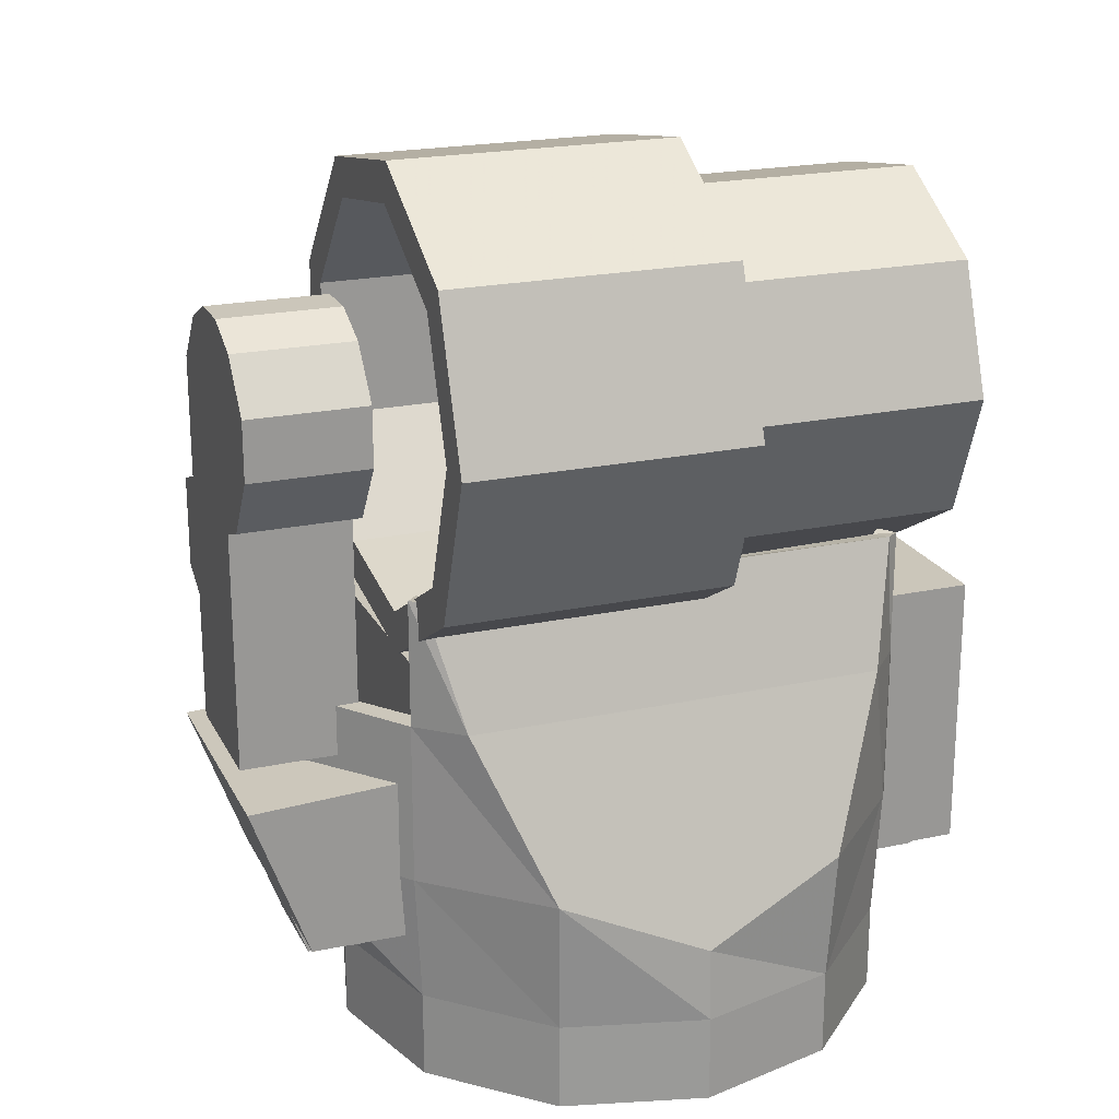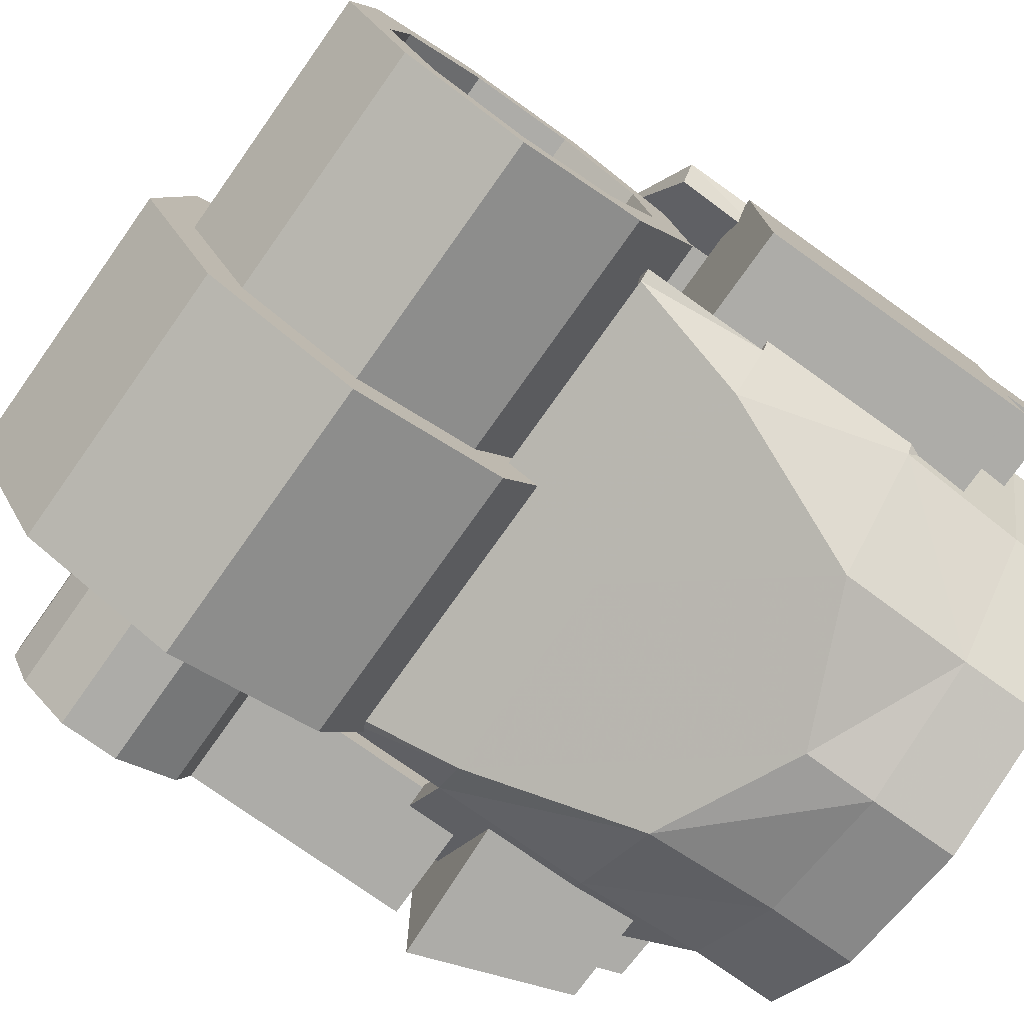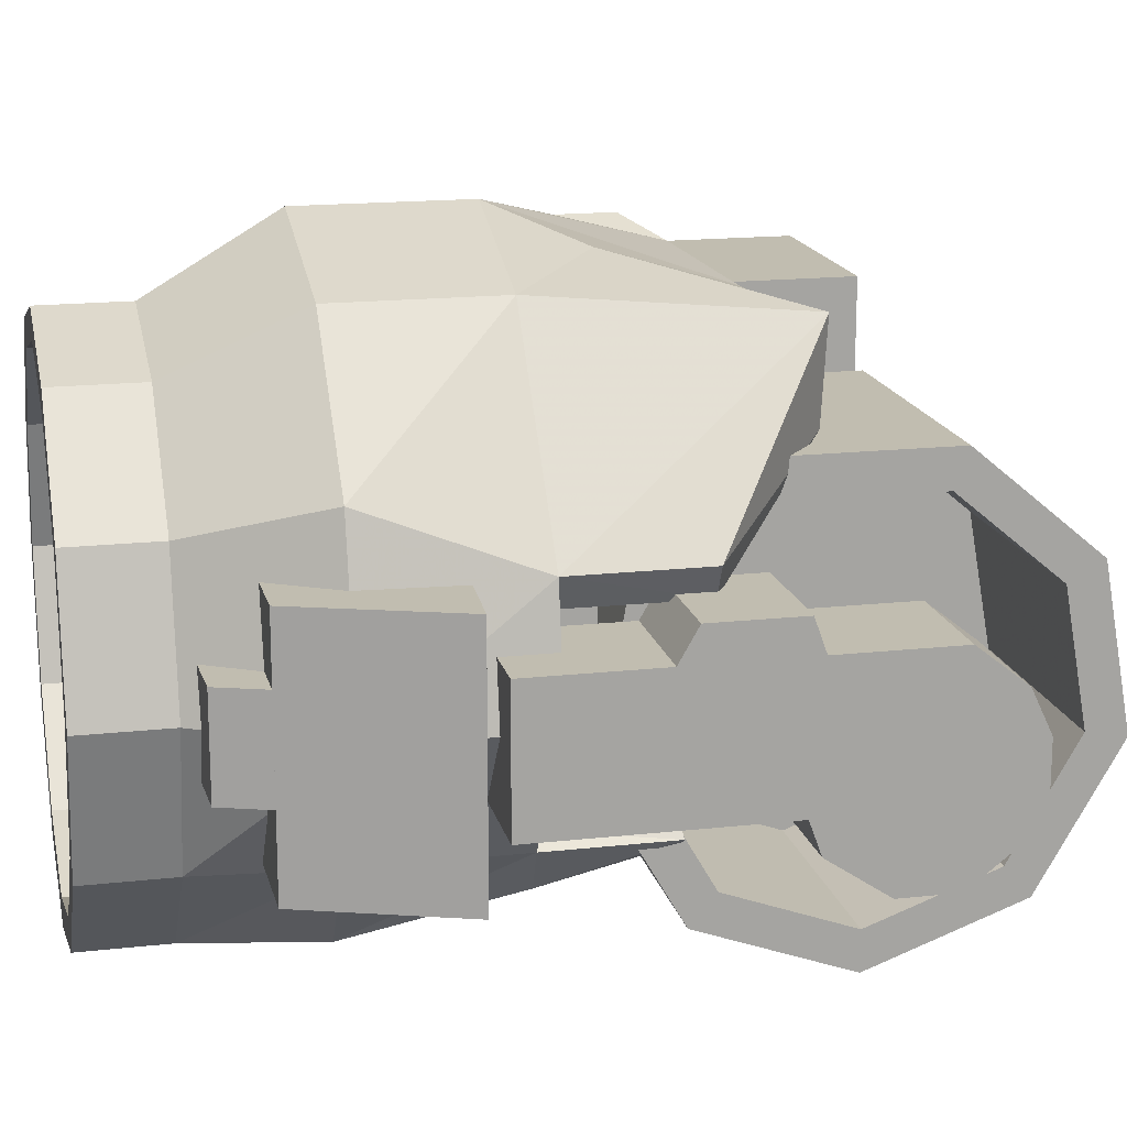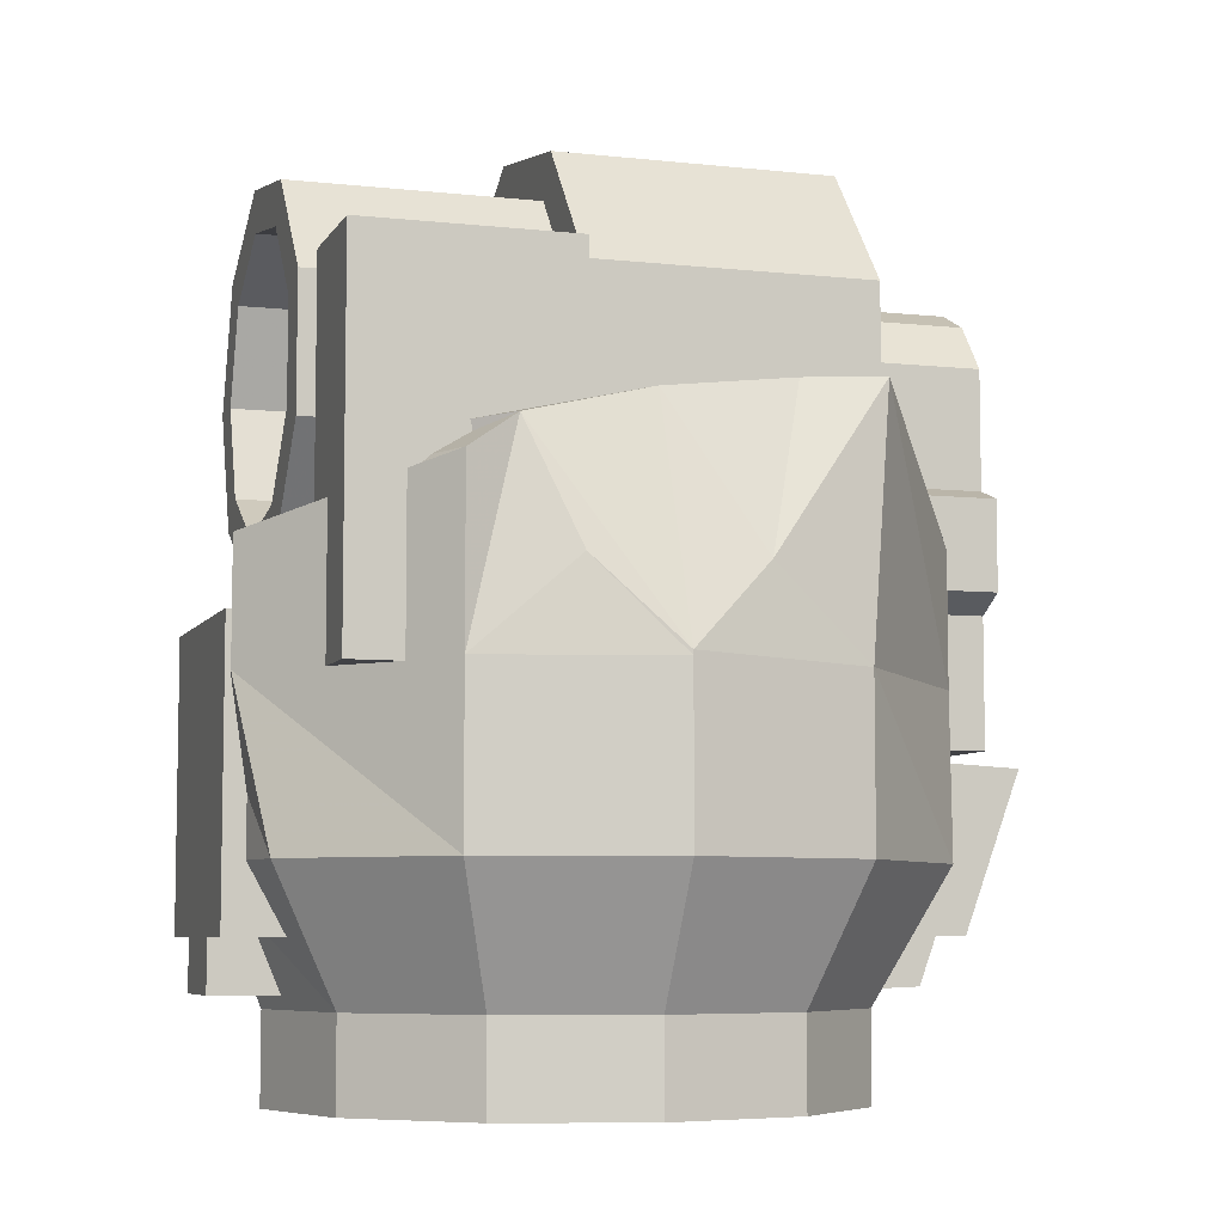
<metadata>
{"format":"obj","ext":"obj","renderer":"f3d","projection":"perspective","resolution":1024,"background":"white","views":[{"elev":21.2,"azim":159.1,"up":"+Y"},{"elev":-76.6,"azim":-125.4,"up":"+Z"},{"elev":16.7,"azim":77.3,"up":"+Z"},{"elev":-6.6,"azim":-17.8,"up":"+Y"}]}
</metadata>
<code>
v 0.08184 0.06038 0.01033
v 0.08184 0.06038 -0.01617
v 0.05863 0.06038 -0.01617
v 0.05863 0.06038 0.01033
v 0.08184 0.08582 0.01033
v 0.08184 0.08582 -0.01617
v 0.05863 0.08582 -0.01617
v 0.05863 0.08582 0.01033
v 0.08184 0.08955 0.01688
v 0.08184 0.08955 -0.01617
v 0.05863 0.08955 -0.01617
v 0.05863 0.08955 0.01688
v 0.08184 0.1072 0.01688
v 0.08184 0.1072 -0.01617
v 0.05863 0.1072 -0.01617
v 0.05863 0.1072 0.01688
v 0.08184 0.1095 0.0104
v 0.08184 0.1095 -0.02265
v 0.05863 0.1095 -0.02265
v 0.05863 0.1095 0.0104
v 0.08184 0.1215 0.0104
v 0.08184 0.1215 -0.03072
v 0.05863 0.1215 -0.03072
v 0.05863 0.1215 0.0104
v 0.08184 0.1331 0.0104
v 0.08184 0.1331 -0.03072
v 0.05863 0.1331 -0.03072
v 0.05863 0.1331 0.0104
v 0.08184 0.1427 0.002842
v 0.08184 0.1427 -0.02316
v 0.05863 0.1427 -0.02316
v 0.05863 0.1427 0.002842
v 0.08184 0.1467 -0.00569
v 0.08184 0.1467 -0.01463
v 0.05863 0.1467 -0.01463
v 0.05863 0.1467 -0.00569
v -0.04959 0.1427 0.0266
v -0.00823 0.1427 0.0266
v -0.04959 0.07006 0.0266
v -0.00823 0.07006 0.0266
v -0.04959 0.1427 0.05012
v -0.00823 0.1427 0.05012
v -0.04959 0.07006 0.05012
v -0.00823 0.07006 0.05012
v -0.06341 0.08099 -0.02732
v -0.06341 0.02582 -0.02732
v 0.07231 0.02605 -0.02732
v -0.06341 0.08099 0.02116
v 0.07231 0.02605 0.02116
v -0.06341 0.02582 0.02116
v -0.06341 0.02582 -0.01122
v 0.07231 0.02605 -0.01122
v 0.07231 0.02605 0.008026
v -0.06341 0.02582 0.008026
v -0.06341 0.01593 -0.01122
v 0.06893 0.01675 -0.01122
v 0.06893 0.01675 0.008026
v -0.06341 0.01593 0.008026
v -0.06341 0.05825 -0.02732
v 0.0834 0.05652 -0.02732
v 0.0834 0.05652 0.02116
v -0.06341 0.05825 0.02116
v 0.04899 0.02582 -0.02732
v 0.05112 0.08099 -0.02732
v 0.05112 0.08099 0.02116
v 0.04899 0.02582 0.02116
v 0.04899 0.02582 -0.01122
v 0.04899 0.02582 0.008026
v 0.04899 0.01593 -0.01122
v 0.04899 0.01593 0.008026
v 0.05112 0.05825 -0.02732
v 0.05112 0.05825 0.02116
v -0.00408 0.1267 -0.05746
v -0.00408 0.09646 -0.04646
v -0.00408 0.08037 -0.01859
v -0.00408 0.08596 0.01311
v -0.00408 0.1106 0.03379
v -0.00408 0.1428 0.03379
v -0.00408 0.1674 0.01311
v -0.00408 0.173 -0.01859
v -0.00408 0.1569 -0.04646
v 0.05142 0.1267 -0.05746
v 0.05142 0.09646 -0.04646
v 0.05142 0.08037 -0.01859
v 0.05142 0.08596 0.01311
v 0.05142 0.1106 0.03379
v 0.05142 0.1428 0.03379
v 0.05142 0.1674 0.01311
v 0.05142 0.173 -0.01859
v 0.05142 0.1569 -0.04646
v 0.05142 0.1267 -0.04948
v 0.05142 0.1016 -0.04034
v 0.05142 0.08823 -0.0172
v 0.05142 0.09287 0.009115
v 0.05142 0.1133 0.02629
v 0.05142 0.1401 0.02629
v 0.05142 0.1605 0.009115
v 0.05142 0.1652 -0.0172
v 0.05142 0.1518 -0.04034
v 0.005831 0.1267 -0.04948
v 0.005831 0.1016 -0.04034
v 0.005831 0.08823 -0.0172
v 0.005831 0.09287 0.009115
v 0.005831 0.1133 0.02629
v 0.005831 0.1401 0.02629
v 0.005831 0.1605 0.009115
v 0.005831 0.1652 -0.0172
v 0.005831 0.1518 -0.04034
v -0.00408 0.1267 -0.04808
v -0.00408 0.1025 -0.03927
v -0.00408 0.08961 -0.01696
v -0.00408 0.09409 0.008414
v -0.00408 0.1138 0.02497
v -0.00408 0.1396 0.02497
v -0.00408 0.1593 0.008414
v -0.00408 0.1638 -0.01696
v -0.00408 0.1509 -0.03927
v -0.05258 0.1267 -0.04808
v -0.05258 0.1025 -0.03927
v -0.05258 0.08961 -0.01696
v -0.05258 0.09409 0.008414
v -0.05258 0.1138 0.02497
v -0.05258 0.1396 0.02497
v -0.05258 0.1593 0.008414
v -0.05258 0.1638 -0.01696
v -0.05258 0.1509 -0.03927
v -0.05258 0.1267 -0.03941
v -0.05258 0.1081 -0.03262
v -0.05258 0.09815 -0.01545
v -0.05258 0.1016 0.004079
v -0.05258 0.1168 0.01682
v -0.05258 0.1366 0.01682
v -0.05258 0.1518 0.004079
v -0.05258 0.1553 -0.01545
v -0.05258 0.1453 -0.03262
v -0.004129 0.1267 -0.03941
v -0.004129 0.1081 -0.03262
v -0.004129 0.09815 -0.01545
v -0.004129 0.1016 0.004079
v -0.004129 0.1168 0.01682
v -0.004129 0.1366 0.01682
v -0.004129 0.1518 0.004079
v -0.004129 0.1553 -0.01545
v -0.004129 0.1453 -0.03262
v -0.004129 0.1267 -0.02437
v -0.004129 0.1177 -0.0211
v -0.004129 0.113 -0.01284
v -0.004129 0.1146 -0.003441
v -0.004129 0.1219 0.002693
v -0.004129 0.1315 0.002693
v -0.004129 0.1388 -0.003441
v -0.004129 0.1404 -0.01284
v -0.004129 0.1357 -0.0211
v -0.04369 0.1267 -0.02348
v -0.04369 0.1183 -0.02042
v -0.04369 0.1138 -0.01269
v -0.04369 0.1154 -0.003883
v -0.04369 0.1222 0.001862
v -0.04369 0.1312 0.001862
v -0.04369 0.138 -0.003883
v -0.04369 0.1396 -0.01269
v -0.04369 0.1351 -0.02042
v 0.05889 0.01338 -0.001716
v 0.05146 0.01338 -0.02945
v 0.03116 0.01338 -0.04976
v 0.003421 0.01338 -0.05719
v -0.02431 0.01338 -0.04976
v -0.04462 0.01338 -0.02945
v -0.05205 0.01338 -0.001716
v -0.04462 0.01338 0.02602
v -0.02431 0.01338 0.04632
v 0.003421 0.01338 0.05375
v 0.03116 0.01338 0.04632
v 0.05146 0.01338 0.02602
v 0.05889 -0.003832 -0.001716
v 0.05146 -0.003832 -0.02945
v 0.03116 -0.003832 -0.04976
v 0.003421 -0.003832 -0.05719
v -0.02431 -0.003832 -0.04976
v -0.04462 -0.003832 -0.02945
v -0.05205 -0.003832 -0.001716
v -0.04462 -0.003832 0.02602
v -0.02431 -0.003832 0.04632
v 0.003421 -0.003832 0.05375
v 0.03116 -0.003832 0.04632
v 0.05146 -0.003832 0.02602
v 0.05312 -0.003832 -0.001716
v 0.04646 -0.003832 -0.02657
v 0.02827 -0.003832 -0.04476
v 0.003421 -0.003832 -0.05142
v -0.02143 -0.003832 -0.04476
v -0.03962 -0.003832 -0.02657
v -0.04628 -0.003832 -0.001716
v -0.03962 -0.003832 0.02313
v -0.02143 -0.003832 0.04133
v 0.003421 -0.003832 0.04798
v 0.02827 -0.003832 0.04133
v 0.04646 -0.003832 0.02313
v 0.05312 0.01362 -0.001716
v 0.04646 0.01362 -0.02657
v 0.02827 0.01362 -0.04476
v 0.003421 0.01362 -0.05142
v -0.02143 0.01362 -0.04476
v -0.03962 0.01362 -0.02657
v -0.04628 0.01362 -0.001716
v -0.03962 0.01362 0.02313
v -0.02143 0.01362 0.04133
v 0.003421 0.01362 0.04798
v 0.02827 0.01362 0.04133
v 0.04646 0.01362 0.02313
v 0.07376 0.03866 -0.001716
v 0.05275 0.03866 -0.02994
v 0.0319 0.03982 -0.05175
v 0.003421 0.02767 -0.05637
v -0.02506 0.03982 -0.05175
v -0.04591 0.03866 -0.02994
v -0.06265 0.03866 -0.001716
v -0.05749 0.03866 0.03345
v -0.03175 0.03866 0.0592
v 0.003421 0.03866 0.06862
v 0.03859 0.03866 0.0592
v 0.06433 0.03866 0.03345
v 0.07376 0.07049 -0.001716
v 0.05275 0.07049 -0.02994
v 0.04485 0.07153 -0.03963
v 0.003421 0.07147 -0.03966
v -0.038 0.07153 -0.03963
v -0.04591 0.07049 -0.02994
v -0.06265 0.07049 -0.001716
v -0.06245 0.07049 0.02175
v -0.03175 0.07049 0.0592
v 0.003421 0.07049 0.06862
v 0.03859 0.07049 0.0592
v 0.06929 0.07049 0.02175
v 0.05275 0.09534 -0.02994
v 0.05044 0.09534 -0.03153
v 0.003421 0.09534 -0.03154
v -0.0436 0.09534 -0.03153
v -0.04591 0.09534 -0.02994
v -0.06245 0.09393 0.02175
v -0.03175 0.1039 0.0592
v 0.04371 0.1207 0.05518
v 0.06929 0.09635 0.02175
v 0.003421 0.07144 0.06862
v -0.01259 0.08749 0.06267
v -0.02169 0.1109 0.05541
v 0.003429 0.1174 0.05176
v 0.02853 0.1203 0.05204
v 0.01943 0.08749 0.06267
v 0.06977 0.03956 -0.001103
v 0.04961 0.03878 -0.02726
v 0.03032 0.03932 -0.04797
v 0.003548 0.03961 -0.04777
v -0.02352 0.03936 -0.04794
v -0.04263 0.039 -0.02746
v -0.06297 0.03966 -0.001
v -0.05405 0.03954 0.01543
v -0.03836 0.03965 0.0418
v 0.01513 0.0397 0.03551
v 0.03659 0.0397 0.03551
v 0.06089 0.03965 0.01543
v 0.06973 0.07049 -0.00079
v 0.04955 0.07054 -0.02733
v 0.043 0.07088 -0.03599
v 0.003421 0.07007 -0.03577
v -0.03618 0.07078 -0.036
v -0.04269 0.07045 -0.02736
v -0.06287 0.07058 -0.000871
v -0.05882 0.07055 0.01543
v -0.03836 0.07037 0.0418
v 0.01517 0.07044 0.03551
v 0.03646 0.07038 0.03551
v 0.06566 0.07044 0.01543
v 0.05014 0.09492 -0.02677
v 0.04901 0.0944 -0.02777
v 0.003421 0.09401 -0.02763
v -0.04197 0.09474 -0.02779
v -0.04356 0.09534 -0.02654
v -0.05926 0.09393 0.01543
v -0.03843 0.1039 0.0418
v 0.04223 0.1201 0.03551
v 0.06601 0.09635 0.01543
v 0.01527 0.07104 0.03551
v -0.01993 0.08671 0.04911
v -0.03004 0.11 0.04911
v 0.01513 0.116 0.03551
v 0.0291 0.1189 0.03551
v 0.01897 0.08664 0.03551
f 3 2 1
f 1 4 3
f 2 6 5
f 5 1 2
f 3 7 6
f 6 2 3
f 4 8 7
f 7 3 4
f 1 5 8
f 8 4 1
f 6 10 9
f 9 5 6
f 7 11 10
f 10 6 7
f 8 12 11
f 11 7 8
f 5 9 12
f 12 8 5
f 10 14 13
f 13 9 10
f 11 15 14
f 14 10 11
f 12 16 15
f 15 11 12
f 9 13 16
f 16 12 9
f 14 18 17
f 17 13 14
f 15 19 18
f 18 14 15
f 16 20 19
f 19 15 16
f 13 17 20
f 20 16 13
f 18 22 21
f 21 17 18
f 19 23 22
f 22 18 19
f 20 24 23
f 23 19 20
f 17 21 24
f 24 20 17
f 22 26 25
f 25 21 22
f 23 27 26
f 26 22 23
f 24 28 27
f 27 23 24
f 21 25 28
f 28 24 21
f 26 30 29
f 29 25 26
f 27 31 30
f 30 26 27
f 28 32 31
f 31 27 28
f 25 29 32
f 32 28 25
f 30 34 33
f 33 29 30
f 31 35 34
f 34 30 31
f 32 36 35
f 35 31 32
f 29 33 36
f 36 32 29
f 36 33 34
f 34 35 36
f 37 38 40
f 40 39 37
f 41 43 44
f 44 42 41
f 38 42 44
f 44 40 38
f 39 43 41
f 41 37 39
f 43 39 40
f 40 44 43
f 42 38 37
f 37 41 42
f 59 45 64
f 64 71 59
f 65 48 62
f 62 72 65
f 59 46 50
f 50 62 59
f 63 47 52
f 52 67 63
f 66 50 54
f 54 68 66
f 49 53 52
f 52 47 49
f 46 51 54
f 54 50 46
f 67 52 56
f 56 69 67
f 68 54 58
f 58 70 68
f 53 57 56
f 56 52 53
f 51 55 58
f 58 54 51
f 58 55 69
f 69 70 58
f 46 59 71
f 71 63 46
f 49 61 72
f 72 66 49
f 47 60 61
f 61 49 47
f 45 59 62
f 62 48 45
f 48 65 64
f 64 45 48
f 46 63 67
f 67 51 46
f 49 66 68
f 68 53 49
f 51 67 69
f 69 55 51
f 53 68 70
f 70 57 53
f 57 70 69
f 69 56 57
f 47 63 71
f 71 60 47
f 50 66 72
f 72 62 50
f 72 61 60
f 60 71 72
f 72 71 64
f 64 65 72
f 73 82 83
f 83 74 73
f 74 83 84
f 84 75 74
f 75 84 85
f 85 76 75
f 76 85 86
f 86 77 76
f 77 86 87
f 87 78 77
f 78 87 88
f 88 79 78
f 79 88 89
f 89 80 79
f 80 89 90
f 90 81 80
f 81 90 82
f 82 73 81
f 82 91 92
f 92 83 82
f 83 92 93
f 93 84 83
f 84 93 94
f 94 85 84
f 85 94 95
f 95 86 85
f 86 95 96
f 96 87 86
f 87 96 97
f 97 88 87
f 88 97 98
f 98 89 88
f 89 98 99
f 99 90 89
f 90 99 91
f 91 82 90
f 91 100 101
f 101 92 91
f 92 101 102
f 102 93 92
f 93 102 103
f 103 94 93
f 94 103 104
f 104 95 94
f 95 104 105
f 105 96 95
f 96 105 106
f 106 97 96
f 97 106 107
f 107 98 97
f 98 107 108
f 108 99 98
f 99 108 100
f 100 91 99
f 102 108 104
f 104 103 102
f 104 108 106
f 106 105 104
f 106 108 107
f 102 101 100
f 100 108 102
f 74 110 109
f 109 73 74
f 75 111 110
f 110 74 75
f 76 112 111
f 111 75 76
f 77 113 112
f 112 76 77
f 78 114 113
f 113 77 78
f 79 115 114
f 114 78 79
f 80 116 115
f 115 79 80
f 81 117 116
f 116 80 81
f 73 109 117
f 117 81 73
f 110 119 118
f 118 109 110
f 111 120 119
f 119 110 111
f 112 121 120
f 120 111 112
f 113 122 121
f 121 112 113
f 114 123 122
f 122 113 114
f 115 124 123
f 123 114 115
f 116 125 124
f 124 115 116
f 117 126 125
f 125 116 117
f 109 118 126
f 126 117 109
f 119 128 127
f 127 118 119
f 120 129 128
f 128 119 120
f 121 130 129
f 129 120 121
f 122 131 130
f 130 121 122
f 123 132 131
f 131 122 123
f 124 133 132
f 132 123 124
f 125 134 133
f 133 124 125
f 126 135 134
f 134 125 126
f 118 127 135
f 135 126 118
f 128 137 136
f 136 127 128
f 129 138 137
f 137 128 129
f 130 139 138
f 138 129 130
f 131 140 139
f 139 130 131
f 132 141 140
f 140 131 132
f 133 142 141
f 141 132 133
f 134 143 142
f 142 133 134
f 135 144 143
f 143 134 135
f 127 136 144
f 144 135 127
f 137 146 145
f 145 136 137
f 138 147 146
f 146 137 138
f 139 148 147
f 147 138 139
f 140 149 148
f 148 139 140
f 141 150 149
f 149 140 141
f 142 151 150
f 150 141 142
f 143 152 151
f 151 142 143
f 144 153 152
f 152 143 144
f 136 145 153
f 153 144 136
f 146 155 154
f 154 145 146
f 147 156 155
f 155 146 147
f 148 157 156
f 156 147 148
f 149 158 157
f 157 148 149
f 150 159 158
f 158 149 150
f 151 160 159
f 159 150 151
f 152 161 160
f 160 151 152
f 153 162 161
f 161 152 153
f 145 154 162
f 162 153 145
f 162 156 160
f 160 161 162
f 160 156 158
f 158 159 160
f 158 156 157
f 162 154 155
f 155 156 162
f 176 164 163
f 163 175 176
f 177 165 164
f 164 176 177
f 178 166 165
f 165 177 178
f 179 167 166
f 166 178 179
f 180 168 167
f 167 179 180
f 181 169 168
f 168 180 181
f 182 170 169
f 169 181 182
f 183 171 170
f 170 182 183
f 184 172 171
f 171 183 184
f 185 173 172
f 172 184 185
f 186 174 173
f 173 185 186
f 175 163 174
f 174 186 175
f 188 176 175
f 175 187 188
f 189 177 176
f 176 188 189
f 190 178 177
f 177 189 190
f 191 179 178
f 178 190 191
f 192 180 179
f 179 191 192
f 193 181 180
f 180 192 193
f 194 182 181
f 181 193 194
f 195 183 182
f 182 194 195
f 196 184 183
f 183 195 196
f 197 185 184
f 184 196 197
f 198 186 185
f 185 197 198
f 187 175 186
f 186 198 187
f 200 188 187
f 187 199 200
f 201 189 188
f 188 200 201
f 202 190 189
f 189 201 202
f 203 191 190
f 190 202 203
f 204 192 191
f 191 203 204
f 205 193 192
f 192 204 205
f 206 194 193
f 193 205 206
f 207 195 194
f 194 206 207
f 208 196 195
f 195 207 208
f 209 197 196
f 196 208 209
f 210 198 197
f 197 209 210
f 199 187 198
f 198 210 199
f 209 207 199
f 199 210 209
f 199 203 201
f 201 200 199
f 201 203 202
f 203 207 205
f 205 204 203
f 205 207 206
f 199 207 203
f 209 208 207
f 211 163 164
f 164 212 211
f 212 164 165
f 165 213 212
f 213 165 166
f 166 214 213
f 216 168 169
f 169 217 216
f 217 169 170
f 170 218 217
f 218 170 171
f 171 219 218
f 219 171 172
f 172 220 219
f 220 172 173
f 173 221 220
f 221 173 174
f 174 222 221
f 222 174 163
f 163 211 222
f 223 211 212
f 212 224 223
f 224 212 213
f 213 225 224
f 225 213 214
f 214 226 225
f 226 214 215
f 215 227 226
f 227 215 216
f 216 228 227
f 228 216 217
f 217 229 228
f 229 217 218
f 218 230 229
f 230 218 219
f 219 231 230
f 231 219 220
f 220 232 231
f 232 220 221
f 221 233 232
f 233 221 222
f 222 234 233
f 234 222 211
f 211 223 234
f 235 224 225
f 225 236 235
f 236 225 226
f 226 237 236
f 237 226 227
f 227 238 237
f 238 227 228
f 228 239 238
f 240 230 231
f 231 241 240
f 246 245 244
f 244 247 246
f 247 244 249
f 249 248 247
f 242 233 234
f 234 243 242
f 245 231 232
f 232 244 245
f 246 241 231
f 231 245 246
f 249 233 242
f 242 248 249
f 244 232 233
f 233 249 244
f 251 250 262
f 262 263 251
f 252 251 263
f 263 264 252
f 253 252 264
f 264 265 253
f 254 253 265
f 265 266 254
f 255 254 266
f 266 267 255
f 256 255 267
f 267 268 256
f 257 256 268
f 268 269 257
f 258 257 269
f 269 270 258
f 259 258 270
f 270 271 259
f 260 259 271
f 271 272 260
f 261 260 272
f 272 273 261
f 250 261 273
f 273 262 250
f 264 263 274
f 274 275 264
f 265 264 275
f 275 276 265
f 266 265 276
f 276 277 266
f 267 266 277
f 277 278 267
f 270 269 279
f 279 280 270
f 283 284 285
f 285 286 283
f 288 283 286
f 286 287 288
f 273 272 281
f 281 282 273
f 271 270 284
f 284 283 271
f 270 280 285
f 285 284 270
f 281 272 288
f 288 287 281
f 272 271 283
f 283 288 272
f 262 223 224
f 224 263 262
f 267 228 229
f 229 268 267
f 268 229 230
f 230 269 268
f 273 234 223
f 223 262 273
f 263 224 235
f 235 274 263
f 274 235 236
f 236 275 274
f 275 236 237
f 237 276 275
f 276 237 238
f 238 277 276
f 277 238 239
f 239 278 277
f 278 239 228
f 228 267 278
f 269 230 240
f 240 279 269
f 279 240 241
f 241 280 279
f 285 246 247
f 247 286 285
f 286 247 248
f 248 287 286
f 281 242 243
f 243 282 281
f 282 243 234
f 234 273 282
f 280 241 246
f 246 285 280
f 287 248 242
f 242 281 287
f 214 166 167
f 167 215 214
f 216 215 167
f 167 168 216

</code>
